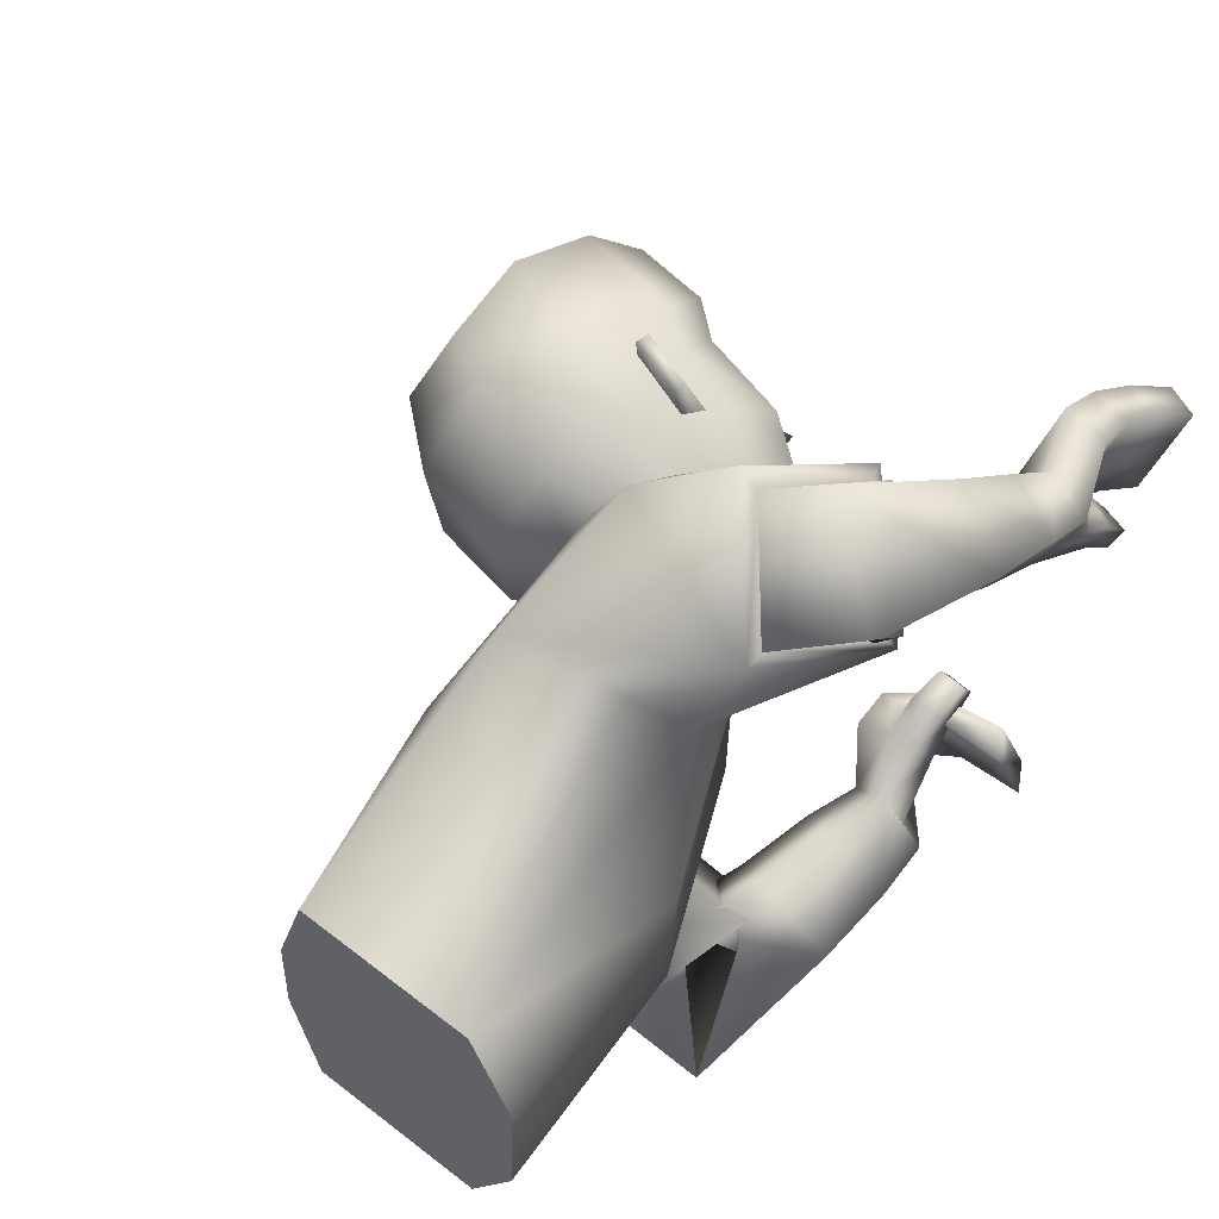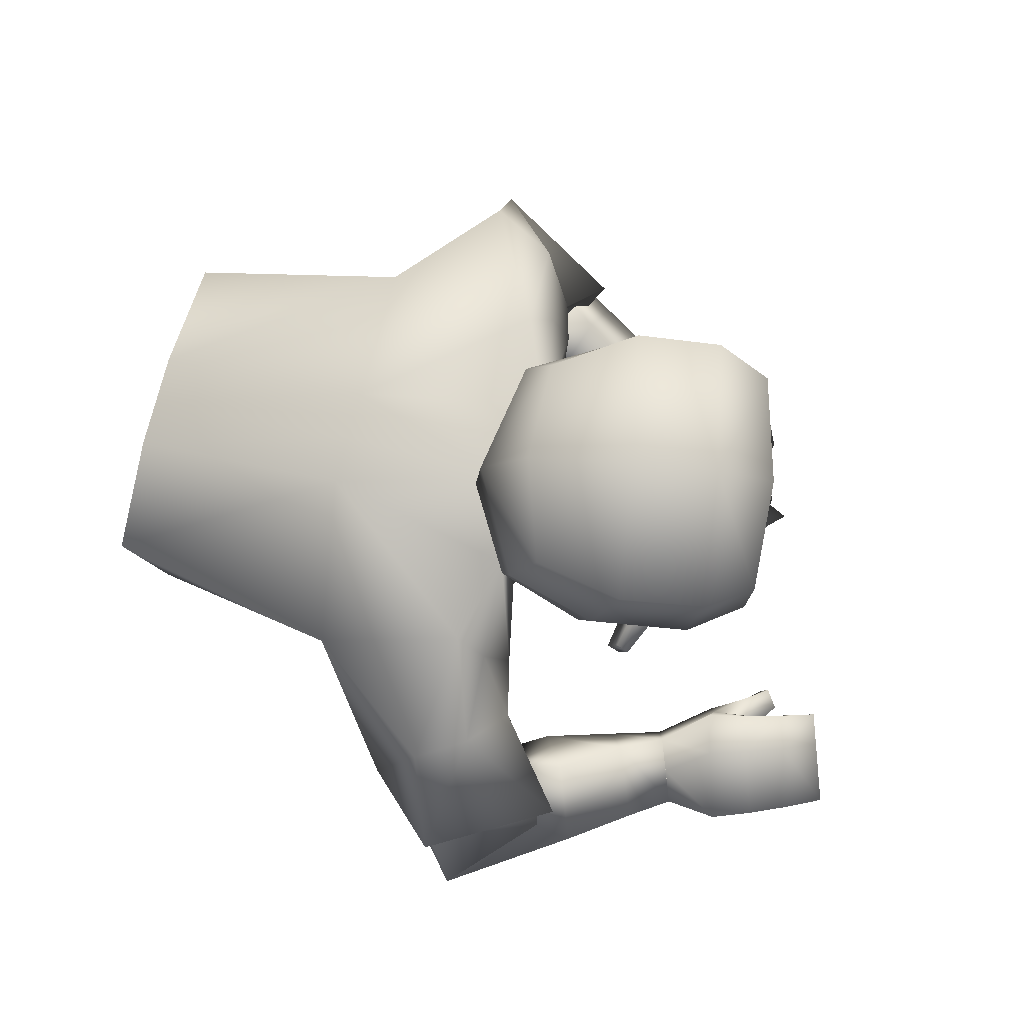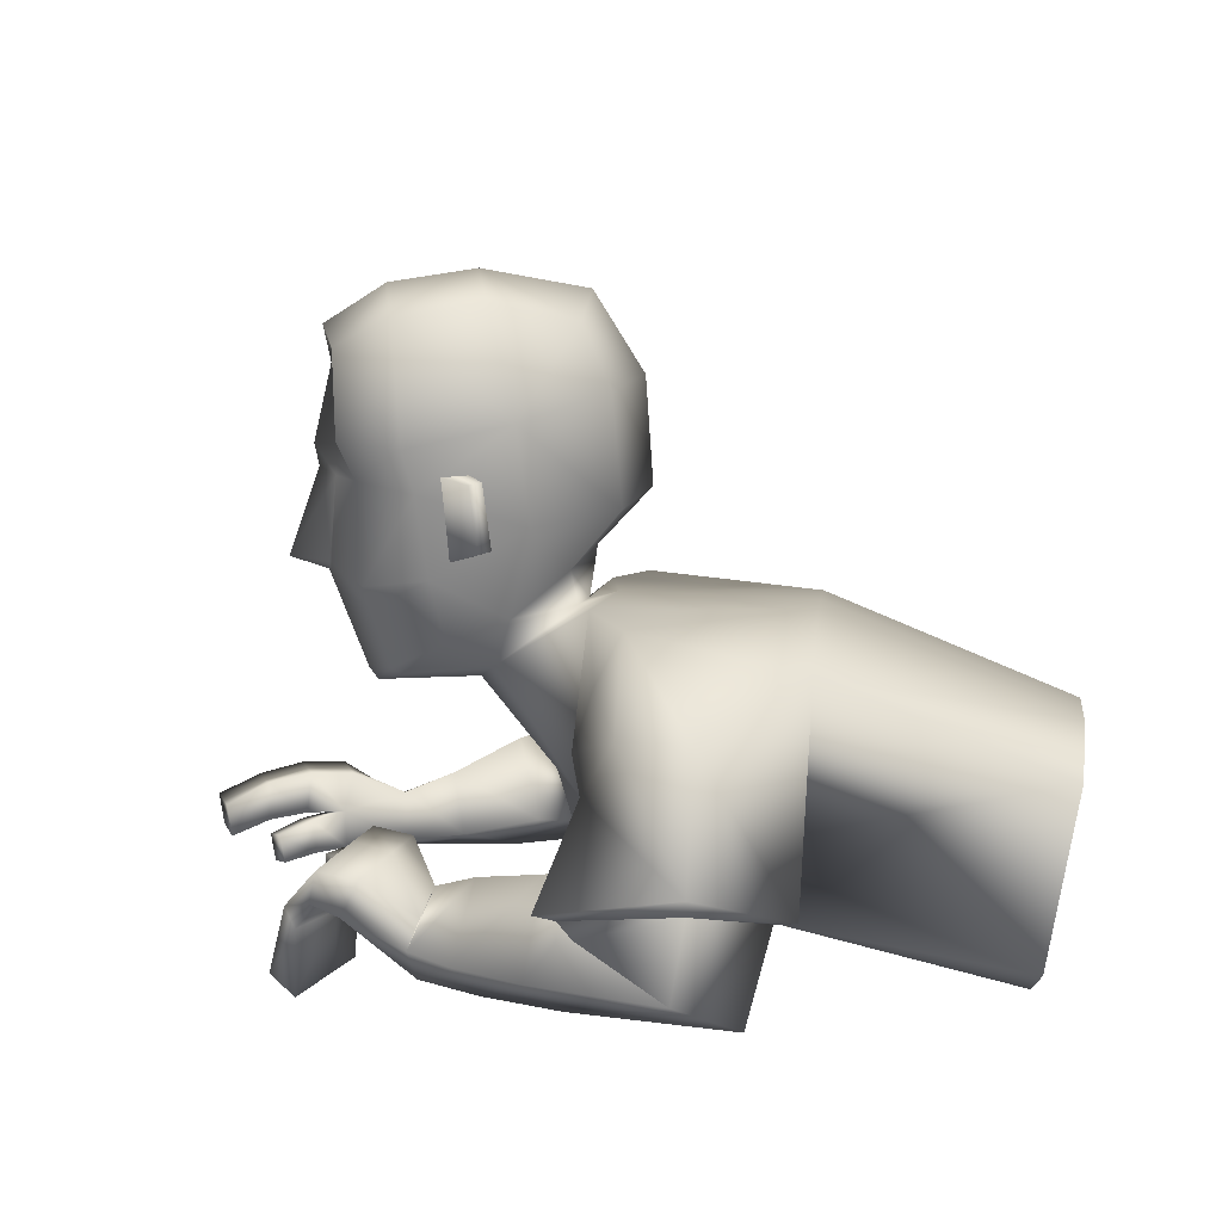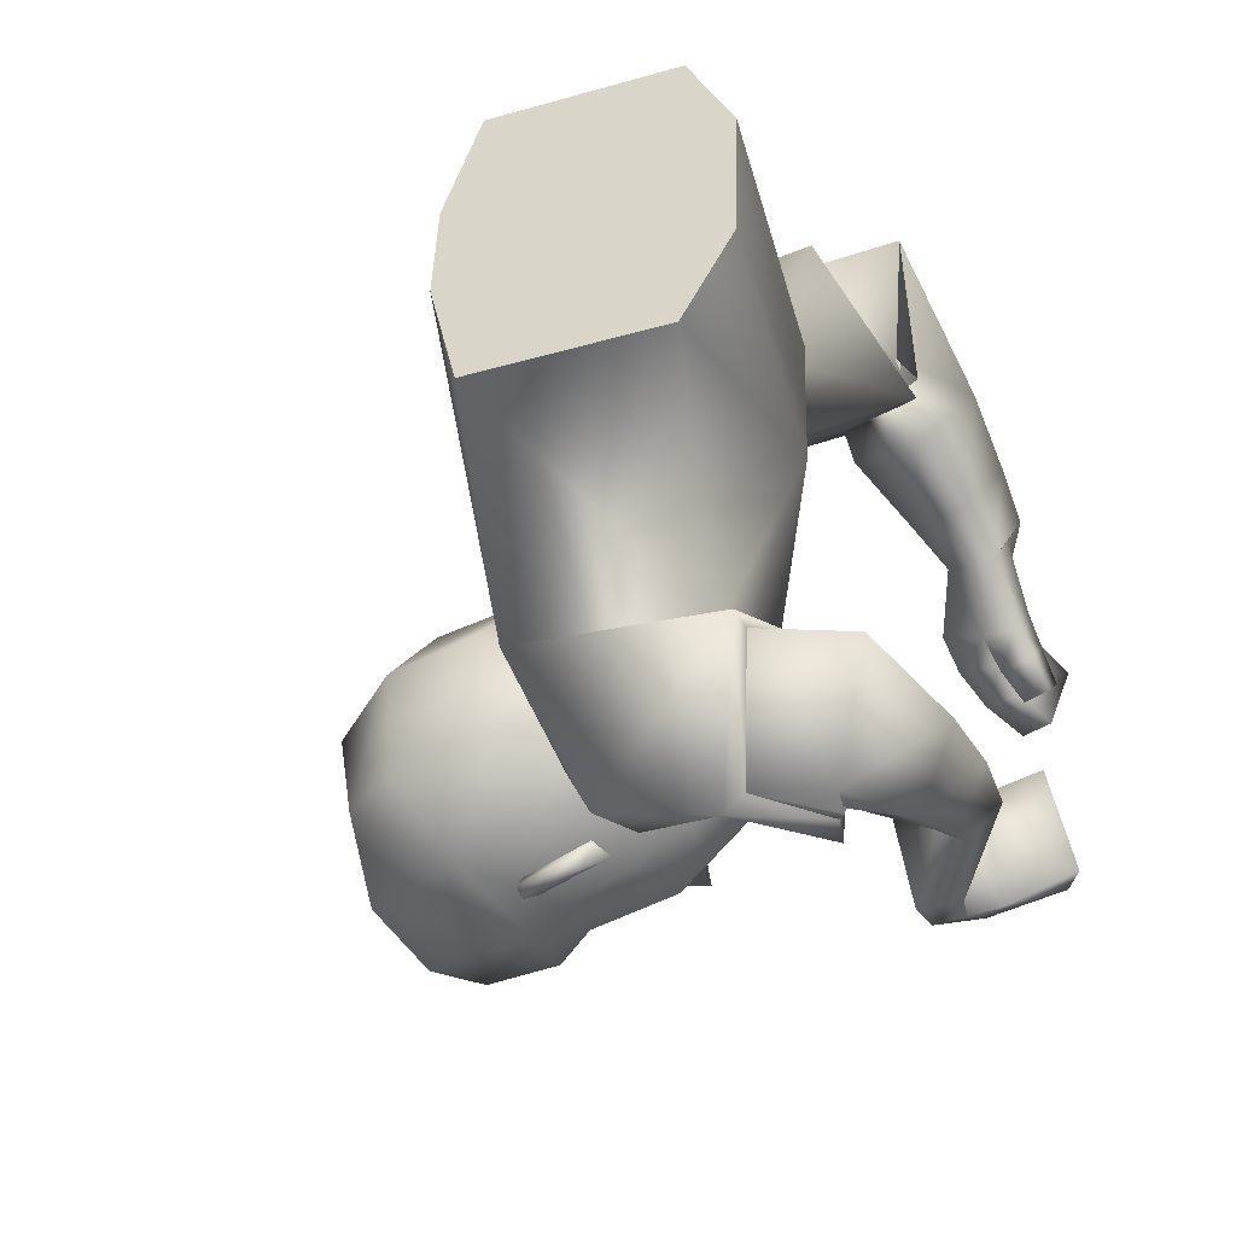
<metadata>
{"format":"obj","ext":"obj","renderer":"f3d","projection":"perspective","resolution":1024,"background":"white","views":[{"elev":58.9,"azim":-42.1,"up":"+Z"},{"elev":78.7,"azim":16.5,"up":"+Y"},{"elev":11.4,"azim":-171.7,"up":"+Y"},{"elev":-46.3,"azim":-61.5,"up":"+Z"}]}
</metadata>
<code>
o Zombie.UpperBody_Zombie.001
v -0.01648 0.2789 0.1687
v 0.03498 0.1821 0.1634
v -0.08073 0.08793 0.1681
v -0.151 0.2317 0.2042
v 0.004187 0.2875 0.08492
v 0.01385 0.1345 0.07619
v -0.1534 0.02706 0.06556
v -0.1793 0.2875 0.05306
v 0.3938 0.05014 0.1959
v 0.3616 0.06317 0.1106
v 0.3569 0.03472 0.1091
v 0.3884 0.02194 0.1927
v 0.03444 0.07509 0.3935
v -0.01369 -0.008152 0.342
v 0.03075 0.02182 0.2501
v 0.07376 0.103 0.3083
v 0.3215 0.03773 0.1115
v 0.2682 0.01379 0.1583
v 0.3091 0.04105 0.09571
v 0.2558 0.02232 0.1306
v 0.2305 0.4689 0.06161
v 0.1787 0.2257 0.02665
v 0.04787 0.3051 0.0812
v 0.09796 0.2145 0.04361
v 0.2169 0.3032 0.06515
v 0.2362 0.4181 0.07043
v 0.01138 0.3628 0.1073
v 0.03571 0.2632 0.07315
v 0.1822 0.3791 0.1069
v 0.09979 0.2703 0.08534
v 0.1506 0.2555 0.07346
v 0.157 0.3219 0.09501
v 0.2227 0.3886 0.07202
v 0.2236 0.3887 -0.00932
v 0.2307 0.3187 -0.003395
v -0.05493 0.05164 0.2973
v 0.1039 0.1026 0.2954
v 0.007512 0.1254 0.358
v 0.0495 0.02701 0.2294
v -0.07306 0.04775 0.3008
v 0.1214 0.1109 0.2941
v 0.005406 0.1438 0.3691
v 0.05473 0.01707 0.2205
v 0.286 0.07178 0.2484
v 0.2588 0.05409 0.1374
v 0.2922 0.03375 0.2401
v 0.2519 0.08746 0.147
v 0.2333 -0.001889 0.2299
v 0.2122 0.06168 0.1827
v 0.2085 0.0187 0.171
v 0.2383 0.04057 0.2428
v 0.2216 0.008363 0.2011
v 0.3043 0.01616 0.09502
v 0.3729 0.05858 0.1406
v 0.3679 0.03025 0.1383
v 0.2767 0.04418 0.18
v 0.2647 0.08161 0.1849
v 0.3175 0.01262 0.1118
v 0.2256 0.05149 0.2131
v 0.3225 0.07373 0.2331
v 0.3589 0.06583 0.2152
v 0.2925 0.05314 0.1314
v 0.3246 0.04801 0.1214
v 0.3573 0.03571 0.2108
v 0.3256 0.0393 0.2264
v 0.3259 0.08171 0.1252
v 0.289 0.08925 0.1373
v 0.3067 0.04772 0.1715
v 0.337 0.04232 0.1559
v 0.3012 0.08369 0.1726
v 0.3378 0.07477 0.1573
v 0.1889 -0.006656 0.2519
v 0.2015 0.04763 0.2697
v 0.1712 0.07607 0.2056
v 0.1587 0.02222 0.188
v 0.1231 -0.01156 0.2802
v 0.1159 0.101 0.247
v 0.145 0.05362 0.3131
v 0.09223 0.03226 0.2117
v 0.281 0.01992 0.1163
v 0.04939 0.1747 0.2167
v -0.0271 0.2225 0.2894
v 0.2947 0.01427 0.1379
v 0.2837 0.0502 0.1156
v 0.3028 0.04363 0.1424
v 0.1867 0.2315 0.02514
v 0.1282 0.3356 0.1415
v 0.1397 0.3336 0.1444
v 0.1366 0.3904 0.147
v 0.1481 0.3884 0.1498
v 0.1695 0.3093 0.09666
v 0.1681 0.3946 0.1022
v 0.09323 0.3514 0.128
v 0.1351 0.3258 0.08937
v 0.1462 0.3985 0.09658
v 0.195 0.415 0.1185
v 0.107 0.435 0.1389
v 0.1269 0.5302 0.1277
v 0.02403 0.459 0.1231
v 0.2402 0.4216 0.08342
v 0.2008 0.5191 0.1108
v 0.04631 0.5148 0.1139
v 0.2412 0.4955 0.07844
v -0.03947 0.2929 -0.163
v -0.001478 0.1984 -0.18
v -0.1206 0.1218 -0.1603
v -0.1877 0.2645 -0.1742
v -0.003335 0.1335 -0.001204
v -0.01293 0.2922 0.002613
v -0.1805 0.289 0.006132
v -0.1548 0.02856 -0.000346
v 0.00018 0.2915 -0.08029
v 0.009456 0.1382 -0.08004
v -0.1562 0.03006 -0.06625
v -0.1815 0.29 -0.04024
v 0.2451 0.007139 -0.1788
v 0.2148 0.01513 -0.09226
v 0.1934 -0.003013 -0.0991
v 0.2231 -0.01084 -0.184
v -0.09808 0.04932 -0.3354
v -0.1444 0.001948 -0.2488
v -0.08649 0.08541 -0.1729
v -0.05291 0.1376 -0.2631
v 0.2181 0.08271 -0.09298
v 0.168 0.0462 -0.1293
v 0.2075 0.08392 -0.07567
v 0.1551 0.05344 -0.1014
v 0.197 0.4759 -0.09471
v 0.2242 0.4813 -0.01838
v 0.188 0.2157 -0.02239
v 0.008873 0.3268 0.02616
v 0.1597 0.2297 -0.06232
v 0.02052 0.3176 -0.04539
v 0.07829 0.2415 -0.06698
v 0.2597 0.321 -0.03307
v 0.2386 0.4151 -0.02441
v 0.1802 0.3107 -0.1064
v 0.1977 0.426 -0.1094
v -0.03707 0.3766 0.03289
v -0.02348 0.37 -0.05565
v 0.01442 0.2827 0.0171
v 0.01402 0.2896 -0.04656
v 0.1013 0.22 -0.01553
v 0.1329 0.3893 -0.1238
v 0.0649 0.2818 -0.07964
v 0.1154 0.2627 -0.09084
v 0.1954 0.2264 -0.02349
v 0.1137 0.3308 -0.1075
v 0.1842 0.3965 -0.1078
v 0.2344 0.3959 -0.02435
v 0.2183 0.3898 -0.0342
v 0.2211 0.3207 -0.0484
v 0.2274 0.3099 -0.02666
v -0.1638 0.08083 -0.2238
v -0.003371 0.09007 -0.2685
v -0.1073 0.1132 -0.3175
v -0.05119 0.0558 -0.1707
v -0.1828 0.0816 -0.2221
v 0.01483 0.09558 -0.2746
v -0.1096 0.1303 -0.3328
v -0.04584 0.05122 -0.1621
v 0.1602 0.1014 -0.2233
v 0.1503 0.08231 -0.1112
v 0.1762 0.06805 -0.2177
v 0.1386 0.1087 -0.1176
v 0.1223 0.009732 -0.1853
v 0.1123 0.0801 -0.1604
v 0.111 0.04732 -0.1365
v 0.1252 0.0411 -0.2109
v 0.1177 0.02839 -0.162
v 0.2087 0.05865 -0.07386
v 0.2255 0.01231 -0.1228
v 0.2038 -0.005749 -0.1288
v 0.1675 0.0745 -0.1549
v 0.147 0.1059 -0.1571
v 0.22 0.05735 -0.09224
v 0.1193 0.0611 -0.1864
v 0.1973 0.1036 -0.2116
v 0.2268 0.06924 -0.196
v 0.1787 0.08188 -0.1109
v 0.1886 0.05479 -0.1068
v 0.2178 0.05137 -0.1983
v 0.2032 0.07603 -0.209
v 0.1999 0.08456 -0.1042
v 0.1729 0.114 -0.1128
v 0.1903 0.08065 -0.1522
v 0.1983 0.05019 -0.1422
v 0.1816 0.1108 -0.1493
v 0.209 0.07444 -0.1367
v 0.07029 0.000613 -0.192
v 0.08638 0.03789 -0.2344
v 0.07373 0.09716 -0.1875
v 0.05775 0.05999 -0.1455
v 0.000899 -0.002892 -0.2086
v 0.01337 0.1132 -0.225
v 0.02368 0.03886 -0.2689
v -0.01063 0.07023 -0.1618
v 0.1819 0.05747 -0.09067
v -0.01416 0.1741 -0.2209
v -0.108 0.2336 -0.2836
v 0.1945 0.05371 -0.1136
v 0.1777 0.08674 -0.09174
v 0.1948 0.08311 -0.1207
v 0.1677 0.2354 -0.06372
v 0.06865 0.348 -0.1368
v 0.07795 0.3464 -0.1443
v 0.07508 0.4031 -0.1406
v 0.08437 0.4015 -0.148
v 0.1241 0.3187 -0.1151
v 0.1222 0.4041 -0.1124
v 0.04251 0.3619 -0.1089
v 0.09602 0.3339 -0.09304
v 0.1045 0.4071 -0.098
v 0.1404 0.4263 -0.1365
v 0.05213 0.4463 -0.1173
v 0.07661 0.5406 -0.1073
v 0.1052 0.5579 0.01046
v -0.01668 0.4674 -0.06711
v -0.03011 0.4696 0.03551
v 0.1961 0.4307 -0.1225
v 0.1508 0.5294 -0.1231
v 0.008421 0.5226 -0.06314
v 0.01349 0.5406 0.02932
v 0.1792 0.5467 -0.005878
v 0.2309 0.5132 -0.01842
v 0.2004 0.5039 -0.1122
v 0.1092 0.08769 0.31
v 0.05439 0.01369 0.2432
v -0.01731 0.07912 -0.2789
v -0.06234 0.04278 -0.1814
v 0.2259 0.306 -0.02651
v 0.219 0.3202 -0.05134
v 0.2301 0.318 -0.000286
v 0.01148 0.2382 0.1736
v 0.005781 0.1245 0.1584
v 0.01872 0.2203 0.259
v 0.01335 0.1304 0.182
v -0.01876 0.2513 -0.1798
v -0.03173 0.1476 -0.1683
v -0.04575 0.2283 -0.2556
v -0.04184 0.1445 -0.1895
v 0.007512 0.1254 0.358
v -0.05493 0.05164 0.2973
v 0.0495 0.02701 0.2294
v 0.1039 0.1026 0.2954
v -0.1073 0.1132 -0.3175
v -0.1638 0.08083 -0.2238
v -0.05119 0.0558 -0.1707
v -0.003371 0.09007 -0.2685
v 0.2005 0.2527 -0.02343
v 0.2174 0.2961 -0.02513
v 0.2093 0.2853 0.05514
v 0.1771 0.2919 -0.0957
v 0.2208 0.2927 -0.026
v 0.2123 0.2705 -0.02516
v 0.1713 0.2908 -0.09452
v 0.2036 0.2841 0.05632
v 0.1898 0.2903 -0.01948
v -0.3576 -0.01934 0.06888
v -0.359 -0.01784 0.002973
v -0.3955 0.2014 0.05503
v -0.3887 0.1729 0.1614
v -0.3624 0.01781 0.1573
v -0.3964 0.2025 0.00879
v -0.3604 -0.01634 -0.06293
v -0.3974 0.2035 -0.03746
v -0.3953 0.1799 -0.1452
v -0.3689 0.02479 -0.1493
v -0.3576 -0.01934 0.06888
v -0.359 -0.01784 0.002973
v -0.3955 0.2014 0.05503
v -0.3887 0.1729 0.1614
v -0.3604 -0.01634 -0.06293
v -0.3974 0.2035 -0.03746
v -0.3953 0.1799 -0.1452
v -0.3624 0.01781 0.1573
v -0.3964 0.2025 0.00879
v -0.3689 0.02479 -0.1493
f 8 271 272
f 8 4 1
f 269 270 111
f 7 111 108
f 4 272 276
f 5 234 2
f 235 6 2
f 276 269 7
f 109 110 8
f 110 277 271
f 54 55 11
f 63 66 10
f 71 54 10
f 69 55 12
f 230 157 247
f 228 14 243
f 245 227 228
f 243 14 13
f 72 75 50
f 74 73 51
f 75 74 49
f 72 48 51
f 136 129 21
f 29 96 97
f 28 30 23
f 141 28 23
f 143 130 22
f 108 143 24
f 5 28 141
f 6 24 28
f 23 30 93
f 131 23 27
f 130 147 86
f 135 150 34
f 25 33 29
f 95 94 87
f 22 86 31
f 30 31 91
f 24 22 31
f 24 31 30
f 21 103 100
f 150 136 34
f 33 100 96
f 34 233 35
f 34 136 26
f 153 135 35
f 40 36 38
f 43 41 37
f 42 38 37
f 43 244 36
f 3 43 40
f 236 42 41
f 237 41 43
f 82 4 40
f 48 52 56
f 49 59 57
f 50 20 18
f 52 18 56
f 49 47 45
f 46 44 51
f 46 65 60
f 59 51 44
f 80 53 58
f 63 11 55
f 71 61 9
f 12 55 54
f 17 58 53
f 45 20 50
f 84 85 17
f 83 58 17
f 80 84 19
f 57 44 60
f 70 60 61
f 56 45 62
f 62 63 69
f 64 12 9
f 65 64 61
f 56 68 65
f 68 69 64
f 57 70 67
f 70 71 66
f 45 47 67
f 62 67 66
f 78 76 72
f 79 77 74
f 77 78 73
f 76 79 75
f 15 79 76
f 16 13 78
f 15 16 77
f 13 14 76
f 4 82 1
f 235 237 3
f 234 236 81
f 20 45 84
f 18 83 85
f 45 56 85
f 20 80 83
f 30 28 24
f 86 147 255
f 252 91 31
f 88 90 89
f 95 89 90
f 94 32 88
f 92 90 88
f 91 29 93
f 21 129 225
f 217 98 101
f 102 98 217
f 97 96 101
f 96 100 103
f 27 99 219
f 27 93 97
f 97 98 102
f 219 99 102
f 224 101 103
f 26 100 33
f 274 115 107
f 115 112 104
f 273 114 111
f 114 113 108
f 275 107 106
f 105 112 113
f 113 239 105
f 278 106 114
f 115 110 109
f 277 110 115
f 118 173 172
f 117 184 181
f 189 184 117
f 187 182 119
f 229 120 246
f 249 157 230
f 247 246 120
f 168 193 190
f 169 191 192
f 167 192 193
f 166 190 191
f 136 138 128
f 144 211 215
f 142 133 145
f 133 142 141
f 143 134 132
f 143 108 113
f 142 112 109
f 134 113 112
f 211 145 133
f 140 133 131
f 130 132 204
f 135 152 151
f 137 209 144
f 205 212 213
f 132 146 204
f 209 146 145
f 134 146 132
f 134 145 146
f 128 138 220
f 150 151 136
f 149 144 214
f 151 152 232
f 138 136 151
f 153 152 135
f 158 160 156
f 155 159 161
f 160 159 155
f 161 158 154
f 106 107 158
f 160 240 199
f 161 241 106
f 158 107 200
f 170 166 164
f 175 177 167
f 168 170 125
f 170 174 125
f 163 165 167
f 164 166 169
f 178 183 164
f 162 169 177
f 198 201 176
f 181 187 173
f 116 179 189
f 119 116 172
f 124 126 171
f 163 168 127
f 124 203 202
f 201 203 124
f 126 202 198
f 178 162 175
f 179 178 188
f 180 163 174
f 180 186 187
f 116 119 182
f 179 182 183
f 174 164 183
f 186 183 182
f 175 165 185
f 188 185 184
f 185 165 163
f 184 185 180
f 190 194 196
f 192 195 197
f 191 196 195
f 193 197 194
f 122 121 194
f 196 120 123
f 195 123 122
f 194 121 120
f 107 104 200
f 239 106 241
f 240 238 105
f 202 163 127
f 125 174 203
f 203 174 163
f 127 125 201
f 145 134 142
f 255 147 204
f 146 253 204
f 206 205 207
f 213 210 208
f 206 148 212
f 210 148 206
f 209 211 144
f 225 129 128
f 221 216 217
f 222 223 217
f 221 214 215
f 226 220 214
f 140 139 219
f 215 211 140
f 215 218 222
f 222 218 219
f 226 221 224
f 138 149 220
f 228 227 16
f 227 13 16
f 228 15 14
f 230 122 123
f 229 123 120
f 230 121 122
f 232 137 149
f 231 232 152
f 231 153 35
f 233 34 33
f 227 245 242
f 40 4 3
f 1 82 236
f 2 81 237
f 104 238 240
f 199 105 239
f 252 233 25
f 254 232 231
f 255 254 252
f 253 254 255
f 256 251 258
f 250 258 257
f 258 250 256
f 258 251 257
f 259 261 260
f 8 272 4
f 8 1 5
f 269 111 7
f 7 108 6
f 4 276 3
f 234 5 1
f 5 2 6
f 7 6 3
f 3 6 235
f 276 7 3
f 109 8 5
f 110 271 8
f 54 11 10
f 63 10 11
f 71 10 66
f 69 12 64
f 230 247 121
f 228 243 39
f 245 228 39
f 243 13 242
f 72 50 48
f 74 51 49
f 75 49 50
f 72 51 73
f 136 21 26
f 29 97 93
f 141 23 131
f 143 22 24
f 108 24 6
f 5 141 109
f 6 28 5
f 23 93 27
f 131 27 139
f 130 86 22
f 135 34 35
f 25 29 91
f 95 87 89
f 30 91 93
f 21 100 26
f 33 96 29
f 34 26 33
f 40 38 42
f 43 37 244
f 42 37 41
f 43 36 40
f 42 236 82
f 236 41 81
f 41 237 81
f 237 43 3
f 82 40 42
f 48 56 46
f 49 57 47
f 50 18 52
f 49 45 50
f 46 51 48
f 46 60 44
f 59 44 57
f 80 58 83
f 63 55 69
f 71 9 54
f 12 54 9
f 17 53 19
f 84 17 19
f 83 17 85
f 80 19 53
f 57 60 70
f 70 61 71
f 56 62 68
f 62 69 68
f 64 9 61
f 65 61 60
f 56 65 46
f 68 64 65
f 57 67 47
f 70 66 67
f 45 67 62
f 62 66 63
f 78 72 73
f 79 74 75
f 77 73 74
f 76 75 72
f 15 76 14
f 16 78 77
f 15 77 79
f 13 76 78
f 234 81 2
f 20 84 80
f 18 85 56
f 45 85 84
f 20 83 18
f 86 255 252
f 91 252 25
f 252 31 86
f 88 89 87
f 95 90 92
f 94 88 87
f 92 88 32
f 21 225 103
f 217 101 224
f 102 217 223
f 97 101 98
f 96 103 101
f 27 219 139
f 27 97 99
f 97 102 99
f 219 102 223
f 224 103 225
f 274 107 275
f 115 104 107
f 273 111 270
f 114 108 111
f 275 106 278
f 112 238 104
f 238 112 105
f 239 113 106
f 106 113 114
f 278 114 273
f 115 109 112
f 277 115 274
f 118 172 117
f 117 181 118
f 189 117 172
f 187 119 173
f 229 246 249
f 249 230 229
f 247 120 121
f 168 190 166
f 169 192 167
f 167 193 168
f 166 191 169
f 136 128 129
f 144 215 214
f 133 141 131
f 143 132 130
f 143 113 134
f 142 109 141
f 134 112 142
f 211 133 140
f 140 131 139
f 130 204 147
f 135 151 150
f 137 144 149
f 205 213 207
f 209 145 211
f 128 220 226
f 149 214 220
f 138 151 149
f 158 156 154
f 155 161 248
f 160 155 156
f 161 154 248
f 106 158 161
f 240 160 200
f 160 199 159
f 241 159 199
f 159 241 161
f 158 200 160
f 170 164 174
f 175 167 165
f 168 125 127
f 163 167 168
f 164 169 162
f 178 164 162
f 162 177 175
f 198 176 171
f 181 173 118
f 116 189 172
f 119 172 173
f 124 171 176
f 124 202 126
f 201 124 176
f 126 198 171
f 178 175 188
f 179 188 189
f 180 174 186
f 180 187 181
f 116 182 179
f 179 183 178
f 174 183 186
f 186 182 187
f 175 185 188
f 188 184 189
f 185 163 180
f 184 180 181
f 190 196 191
f 192 197 193
f 191 195 192
f 193 194 190
f 122 194 197
f 196 123 195
f 195 122 197
f 194 120 196
f 240 105 199
f 202 127 198
f 125 203 201
f 203 163 202
f 127 201 198
f 255 204 253
f 253 209 137
f 209 253 146
f 206 207 208
f 213 208 207
f 206 212 205
f 210 206 208
f 225 128 226
f 221 217 224
f 222 217 216
f 221 215 216
f 226 214 221
f 140 219 218
f 215 140 218
f 215 222 216
f 222 219 223
f 226 224 225
f 228 16 15
f 230 123 229
f 232 149 151
f 231 152 153
f 231 35 233
f 233 33 25
f 227 242 13
f 1 236 234
f 2 237 235
f 104 240 200
f 199 239 241
f 231 233 254
f 254 233 252
f 137 232 253
f 253 232 254
f 260 266 265
f 265 266 268
f 260 264 266
f 268 266 267
f 264 260 261
f 261 263 262
f 259 263 261

</code>
